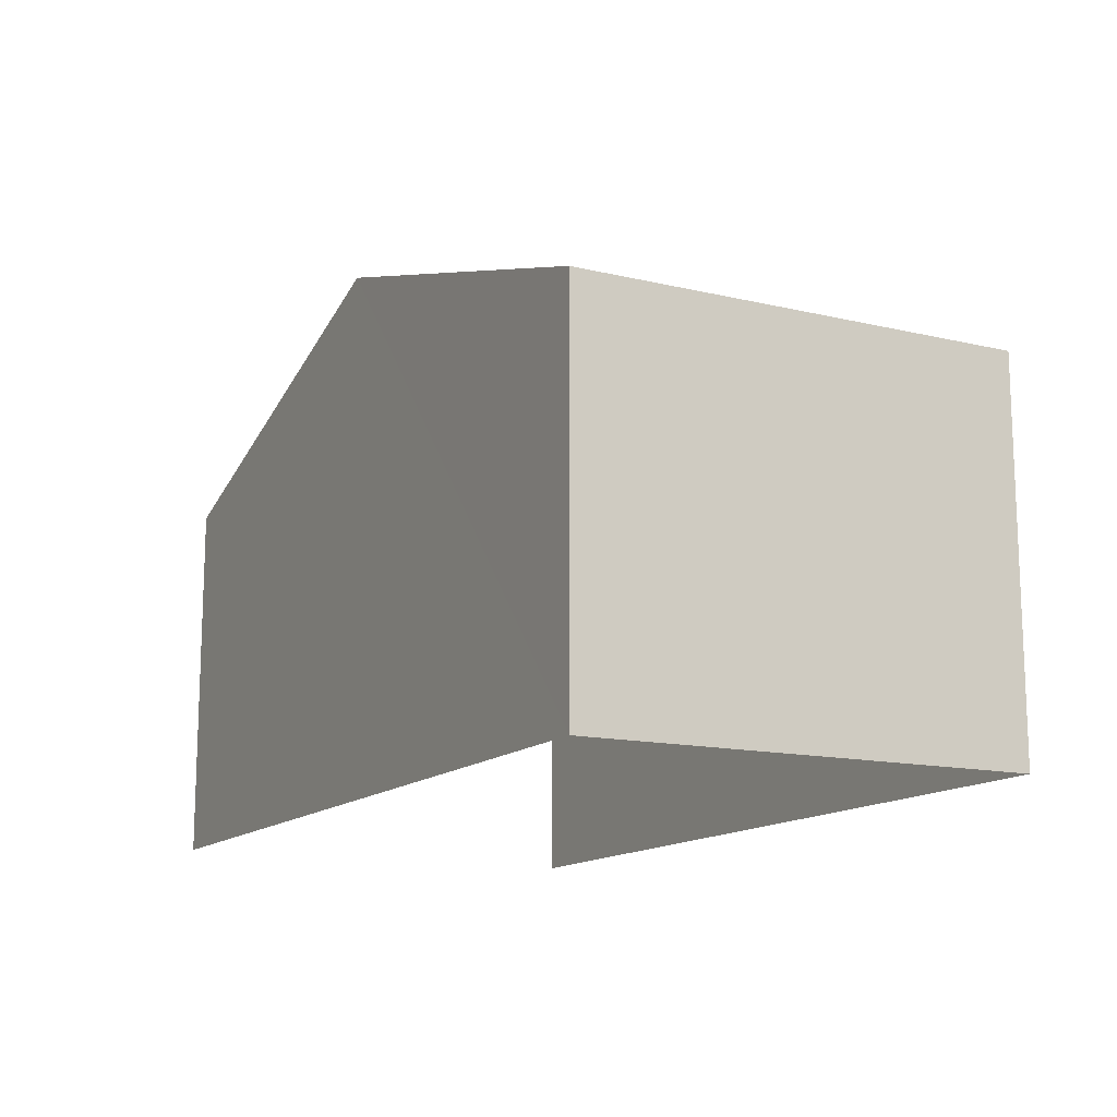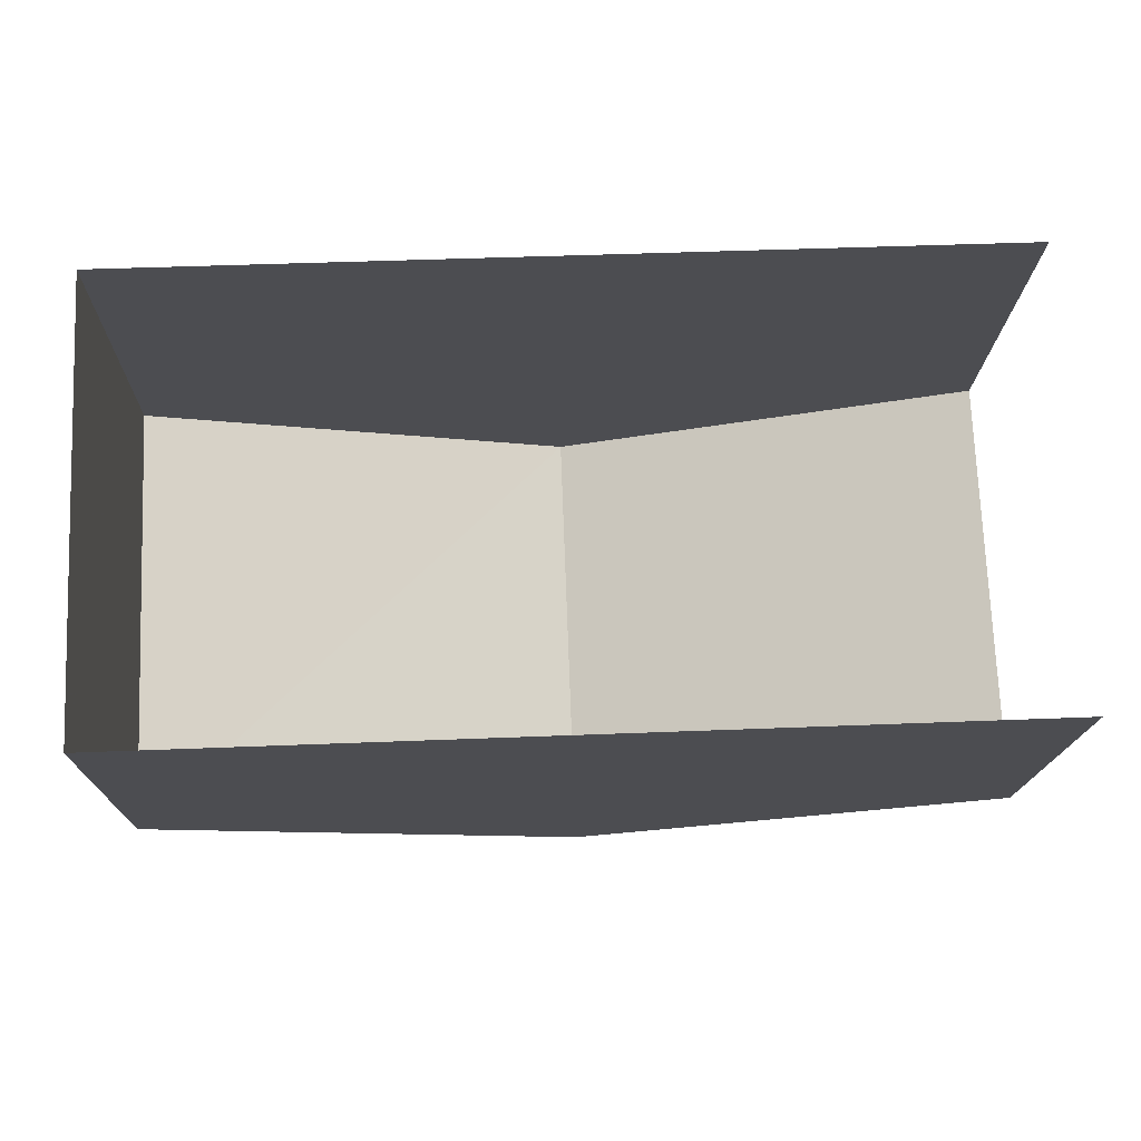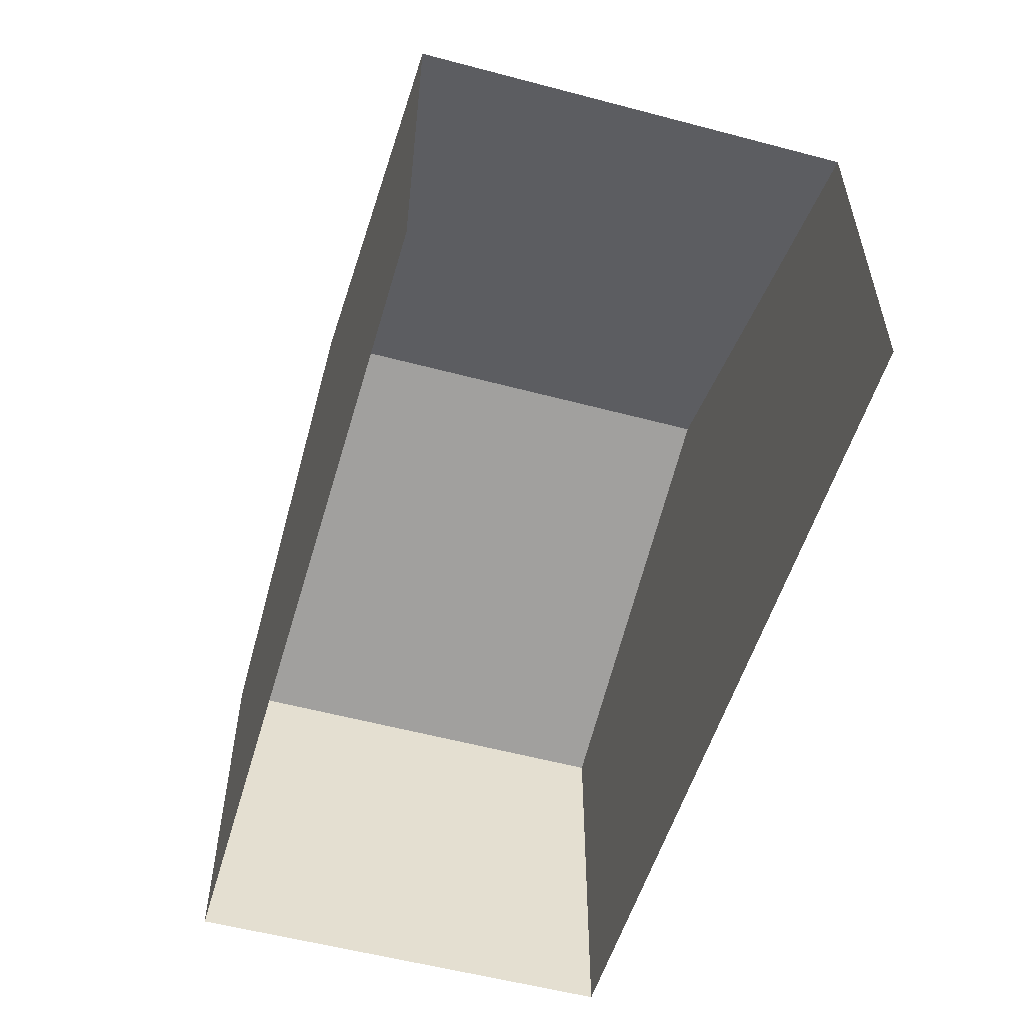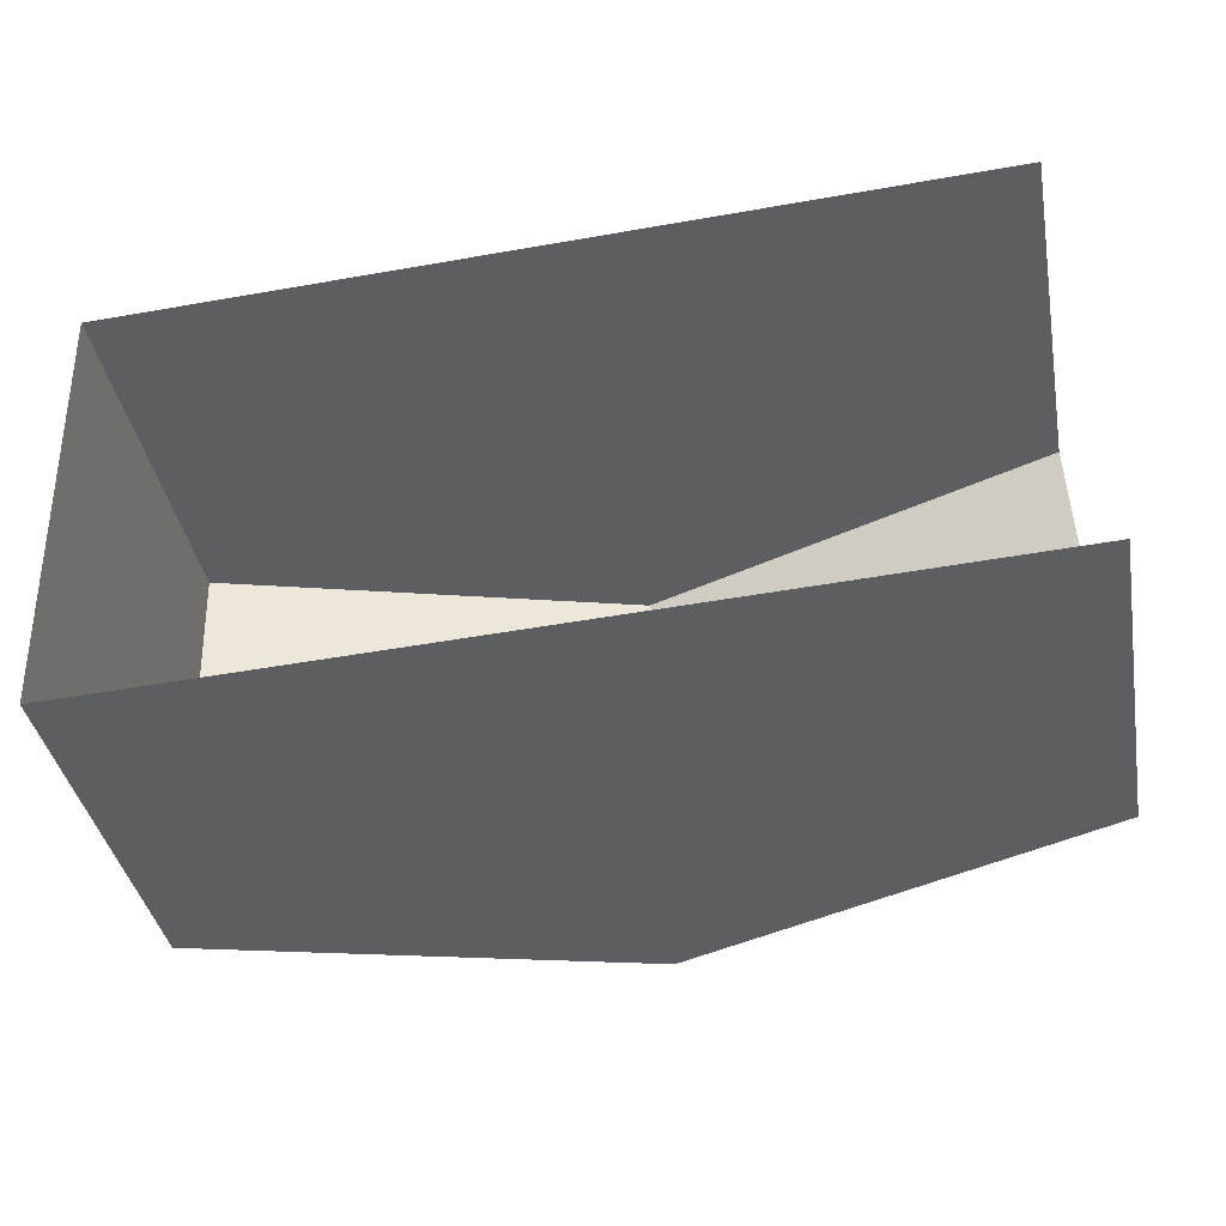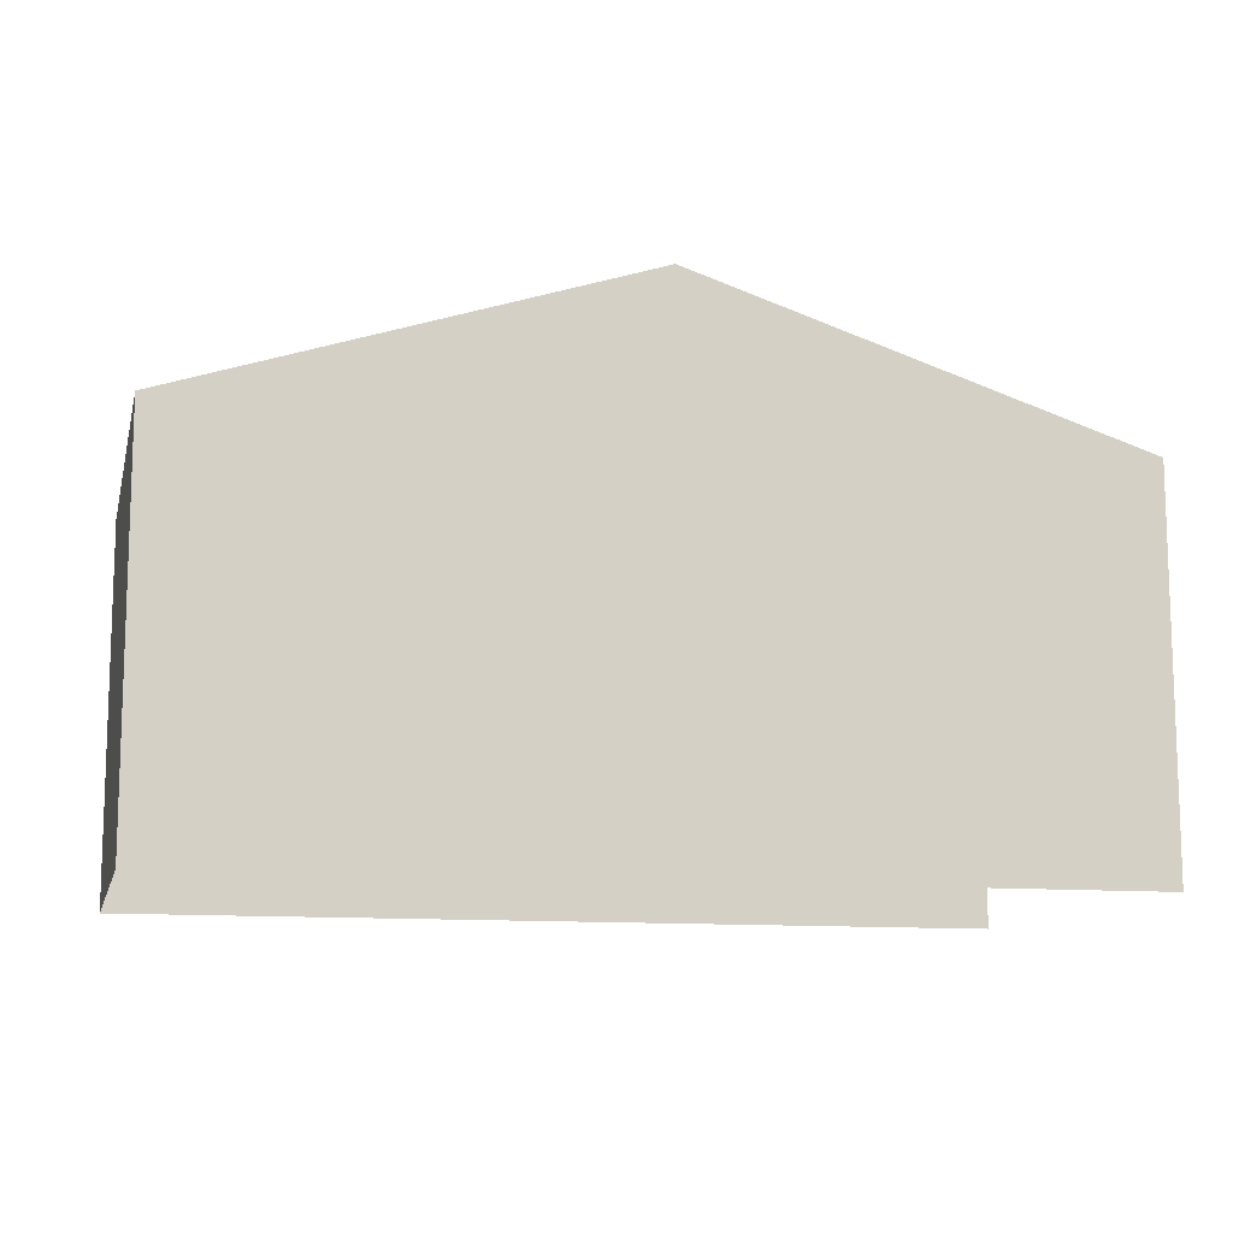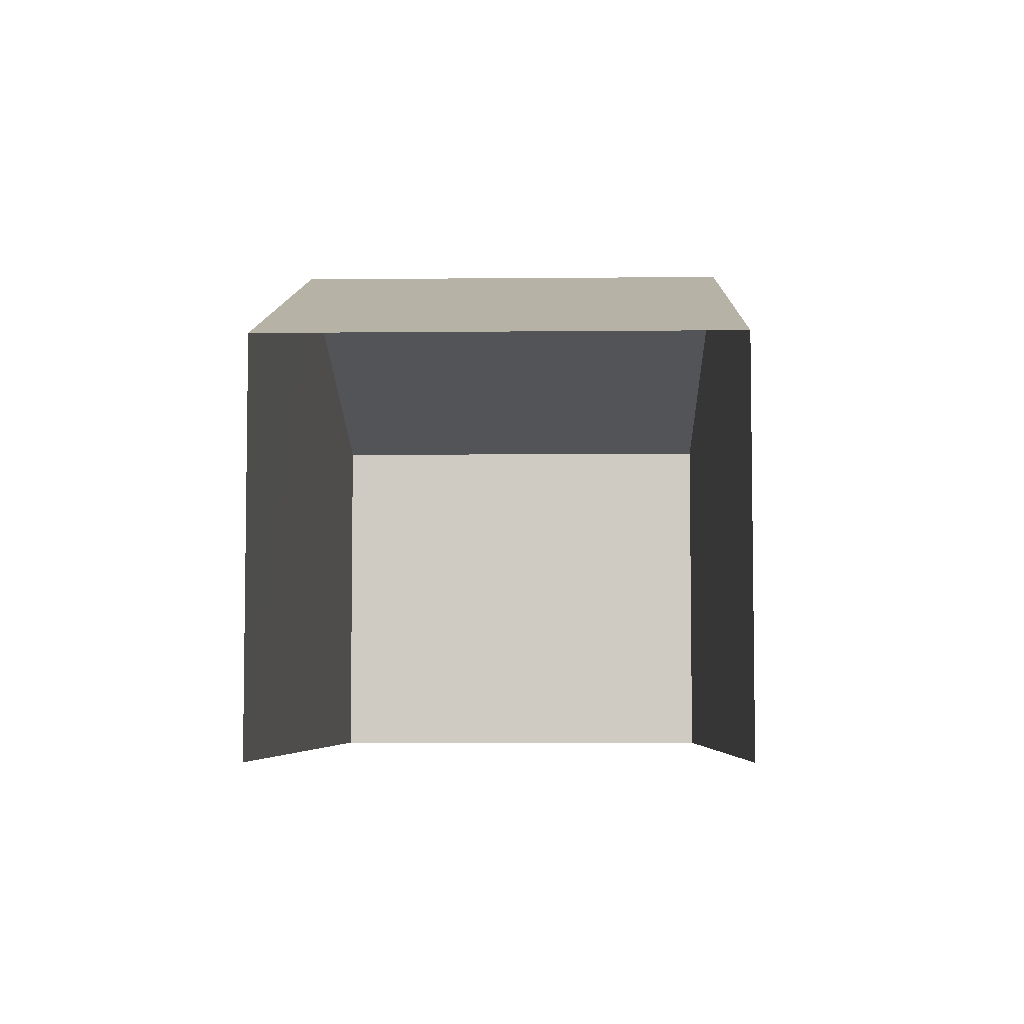
<metadata>
{"format":"obj","ext":"obj","renderer":"f3d","projection":"perspective","resolution":1024,"background":"white","views":[{"elev":-13.8,"azim":60.2,"up":"+Z"},{"elev":-16.3,"azim":179.0,"up":"+Y"},{"elev":-54.3,"azim":-108.5,"up":"+Z"},{"elev":-39.4,"azim":-169.4,"up":"+Y"},{"elev":-11.4,"azim":164.4,"up":"+Z"},{"elev":-5.4,"azim":-90.7,"up":"+Z"}]}
</metadata>
<code>
v -3.723e+05 -1.053e+05 24.26
v -3.724e+05 -1.053e+05 24.26
v -3.723e+05 -1.053e+05 24.26
v -3.724e+05 -1.053e+05 24.26
v -3.724e+05 -1.053e+05 28.6
v -3.724e+05 -1.053e+05 28.6
v -3.723e+05 -1.053e+05 30.23
v -3.723e+05 -1.053e+05 30.23
v -3.723e+05 -1.053e+05 28.6
v -3.723e+05 -1.053e+05 28.6
f 1 2 3
f 1 4 2
f 6 2 4
f 6 5 2
f 5 6 7
f 8 5 7
f 9 10 8
f 7 9 8
f 10 1 3
f 10 9 1
f 10 3 8
f 3 2 8
f 2 5 8
f 6 4 7
f 4 1 7
f 1 9 7

</code>
